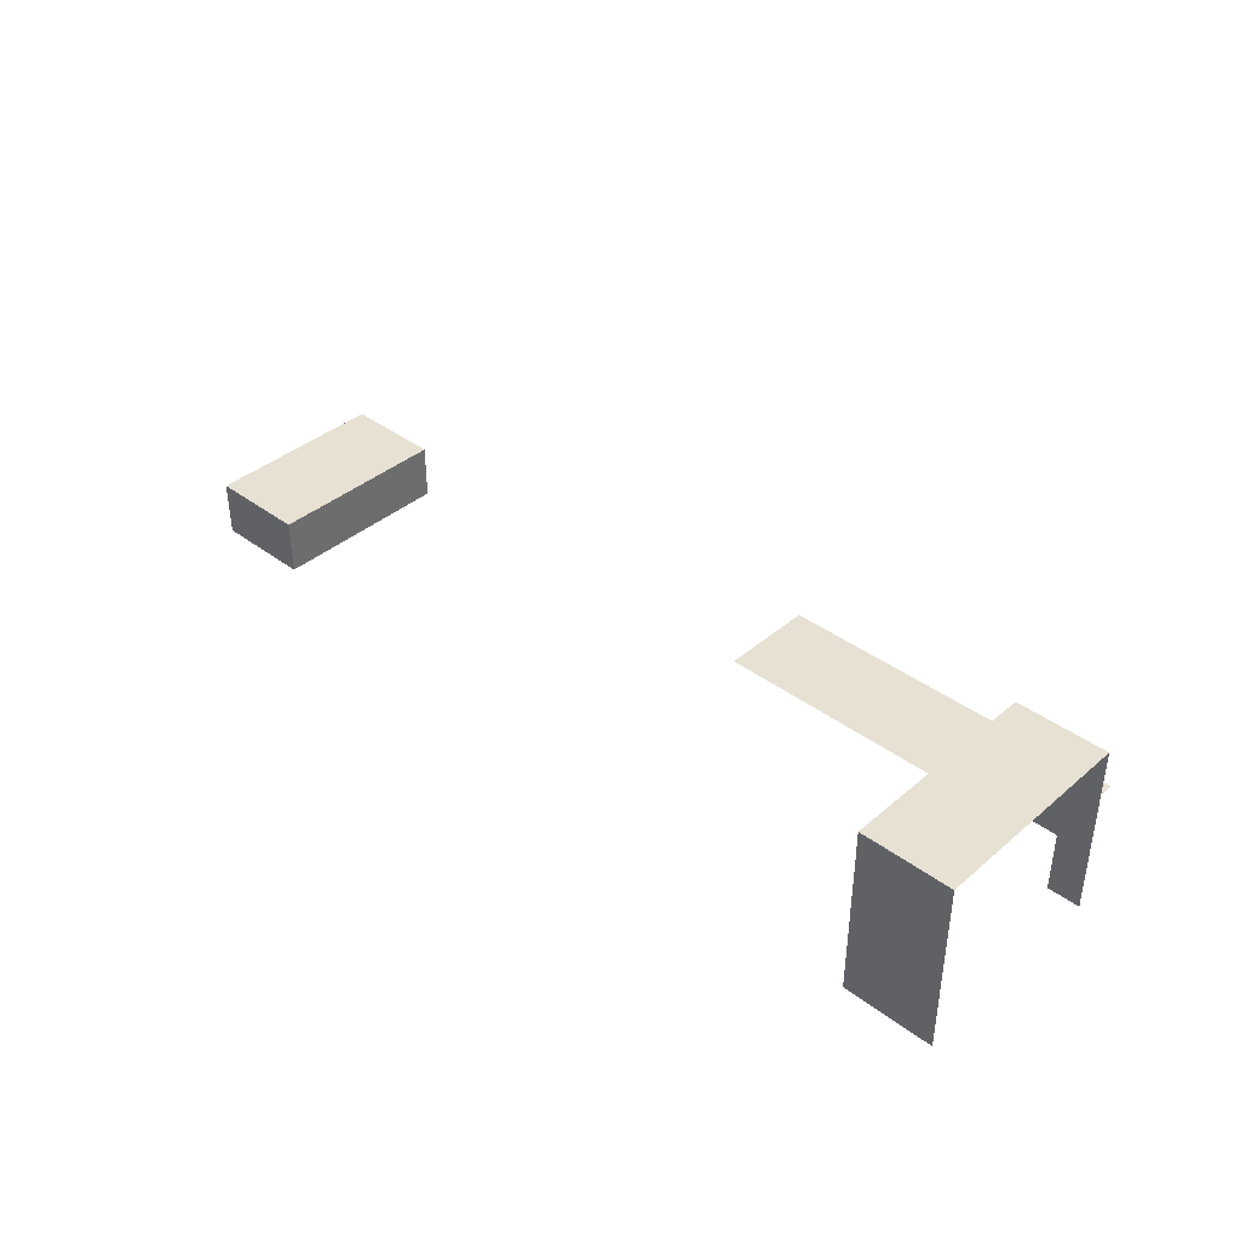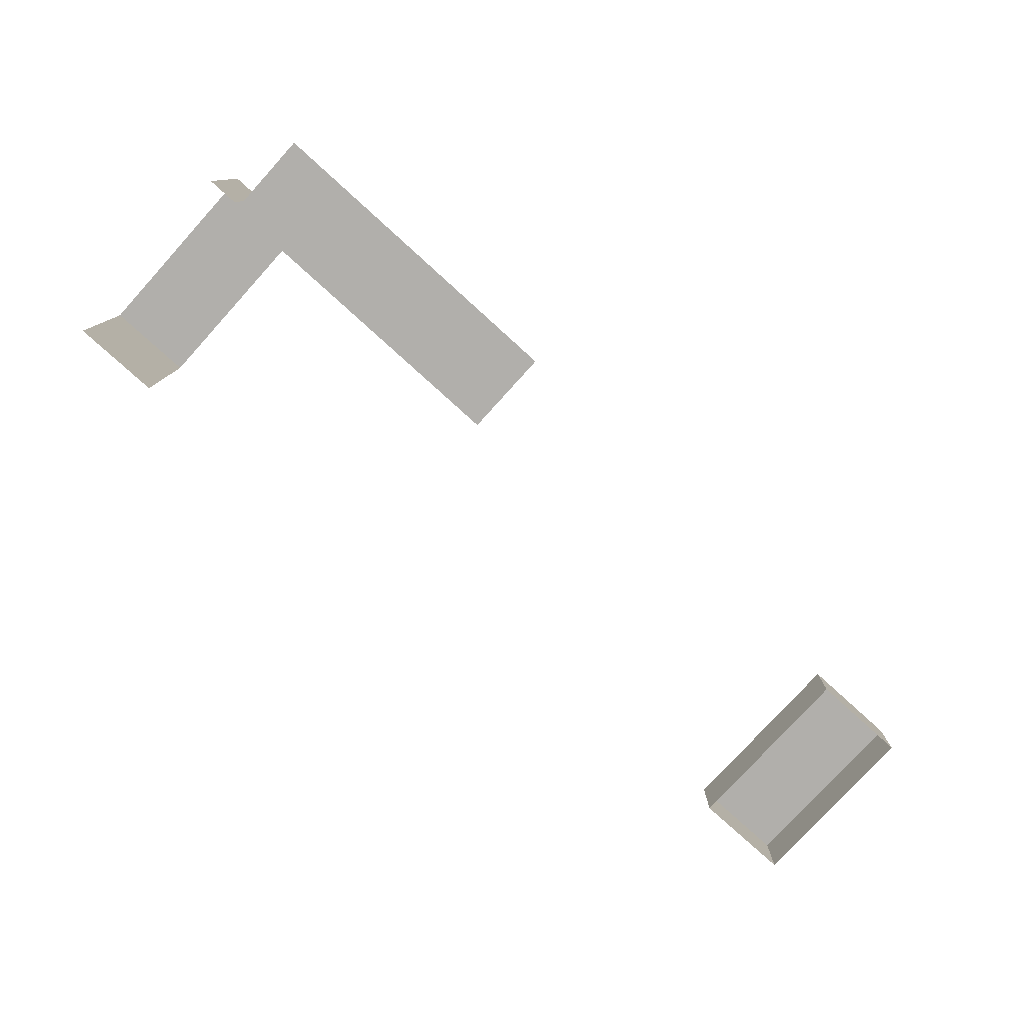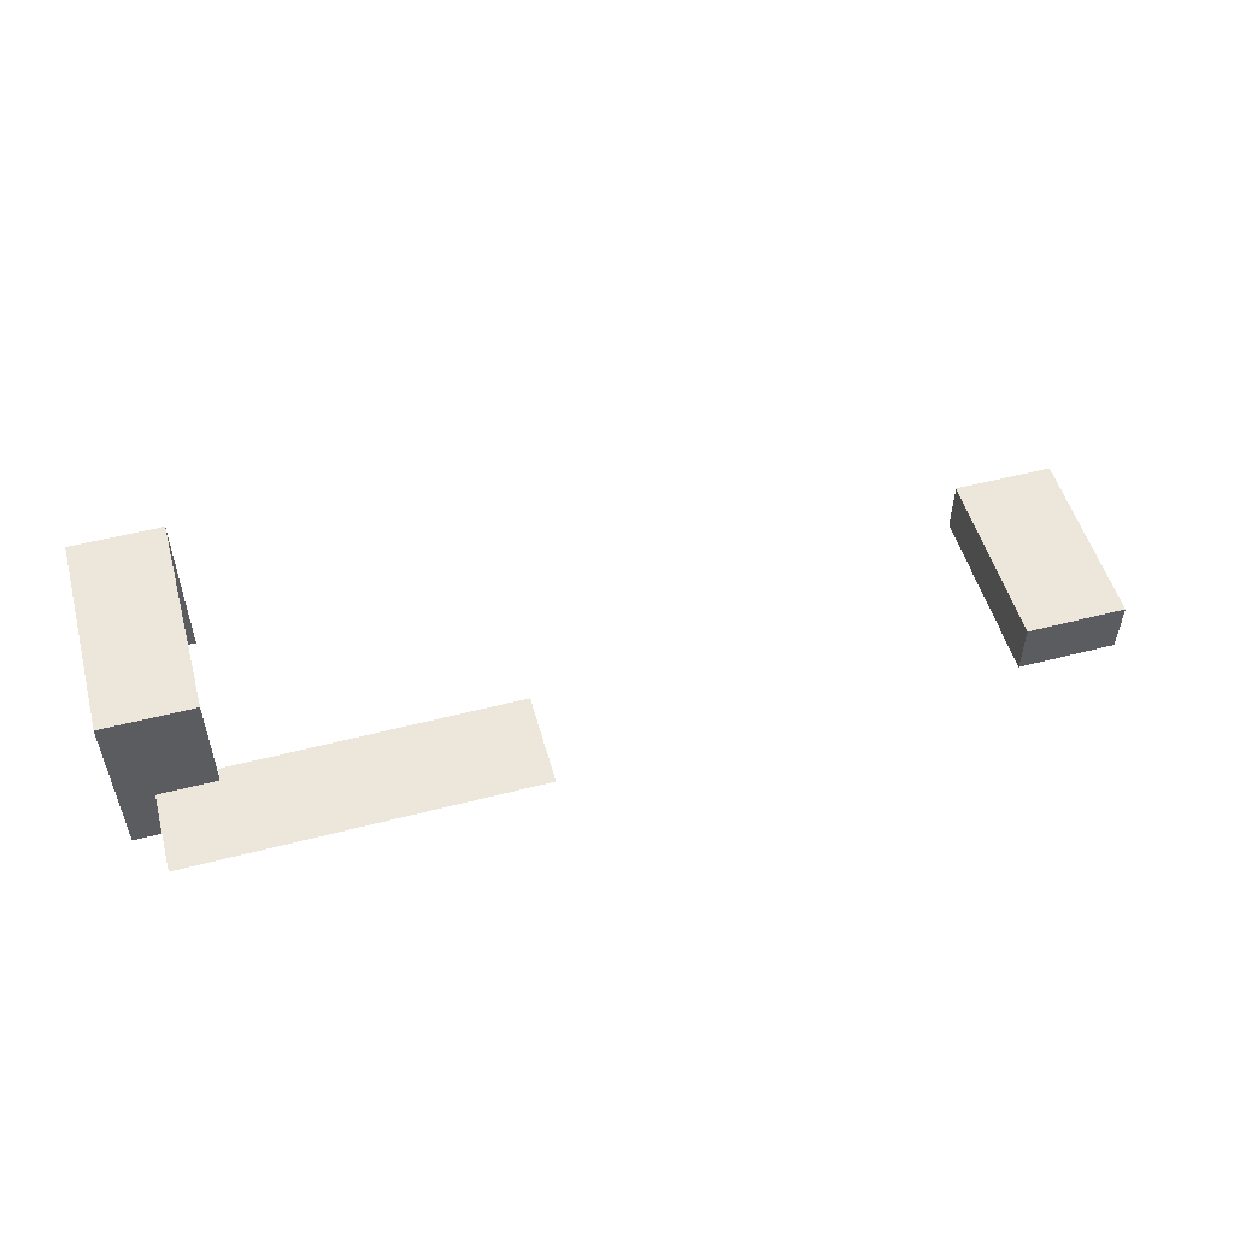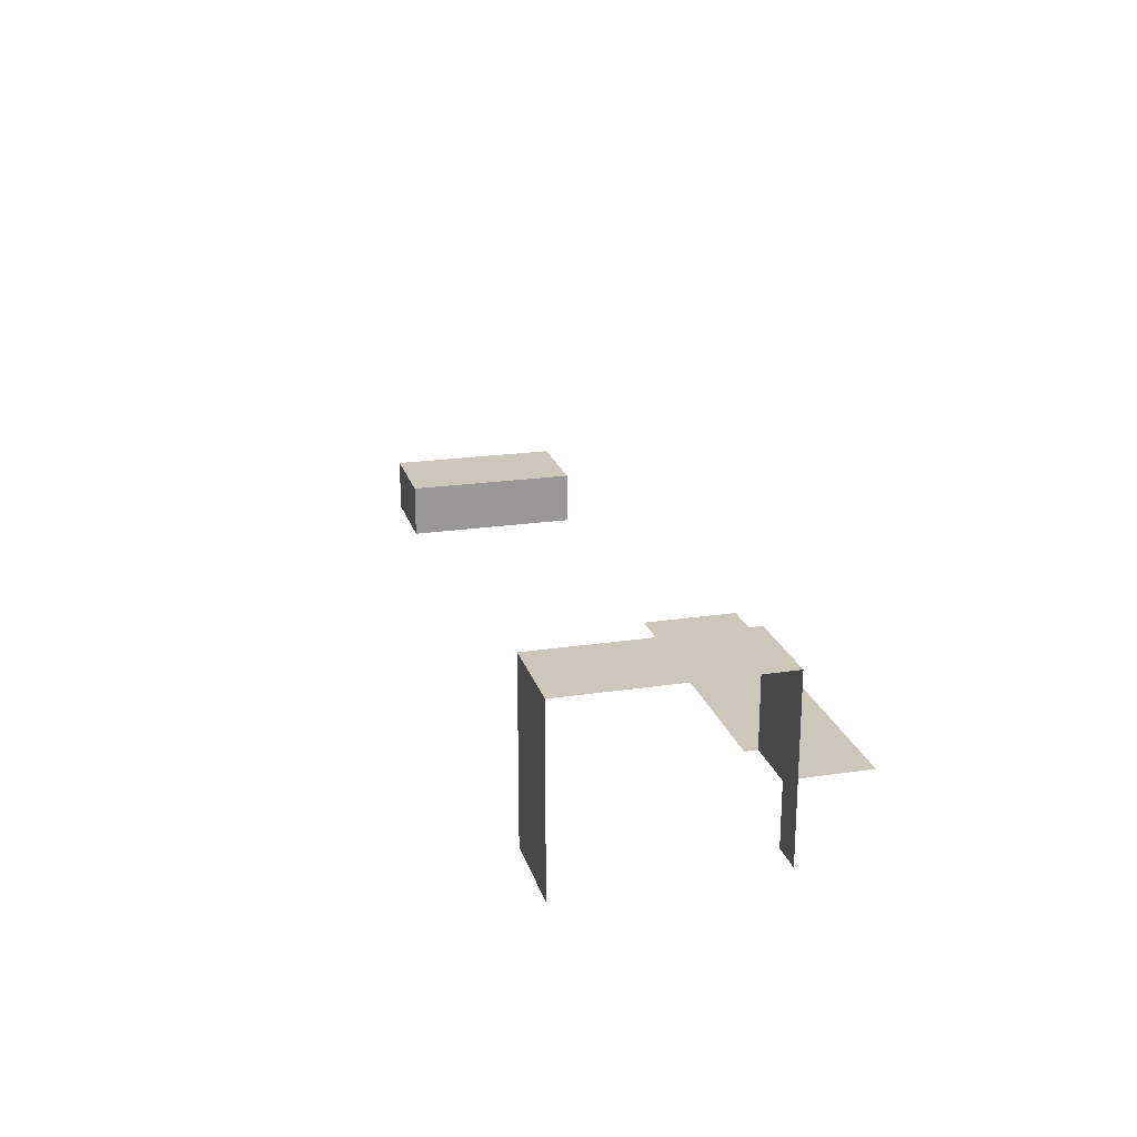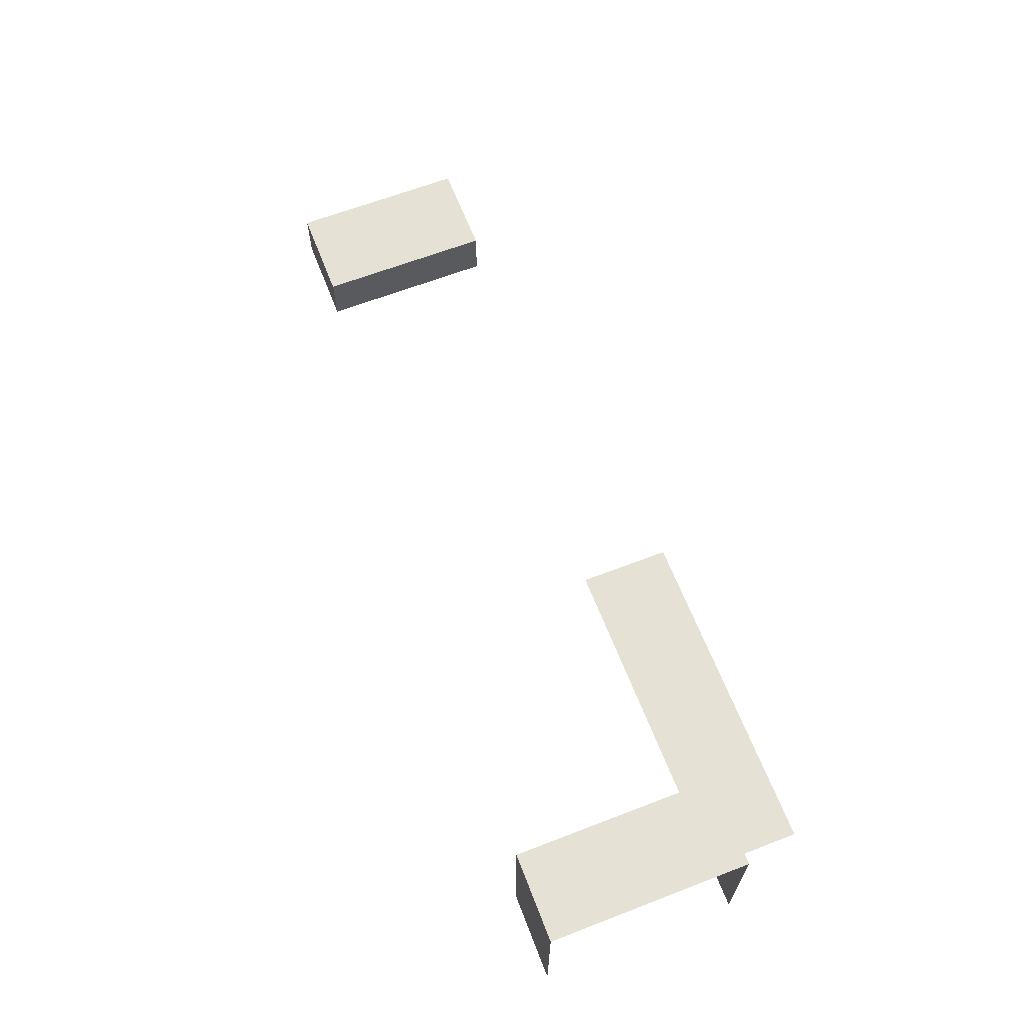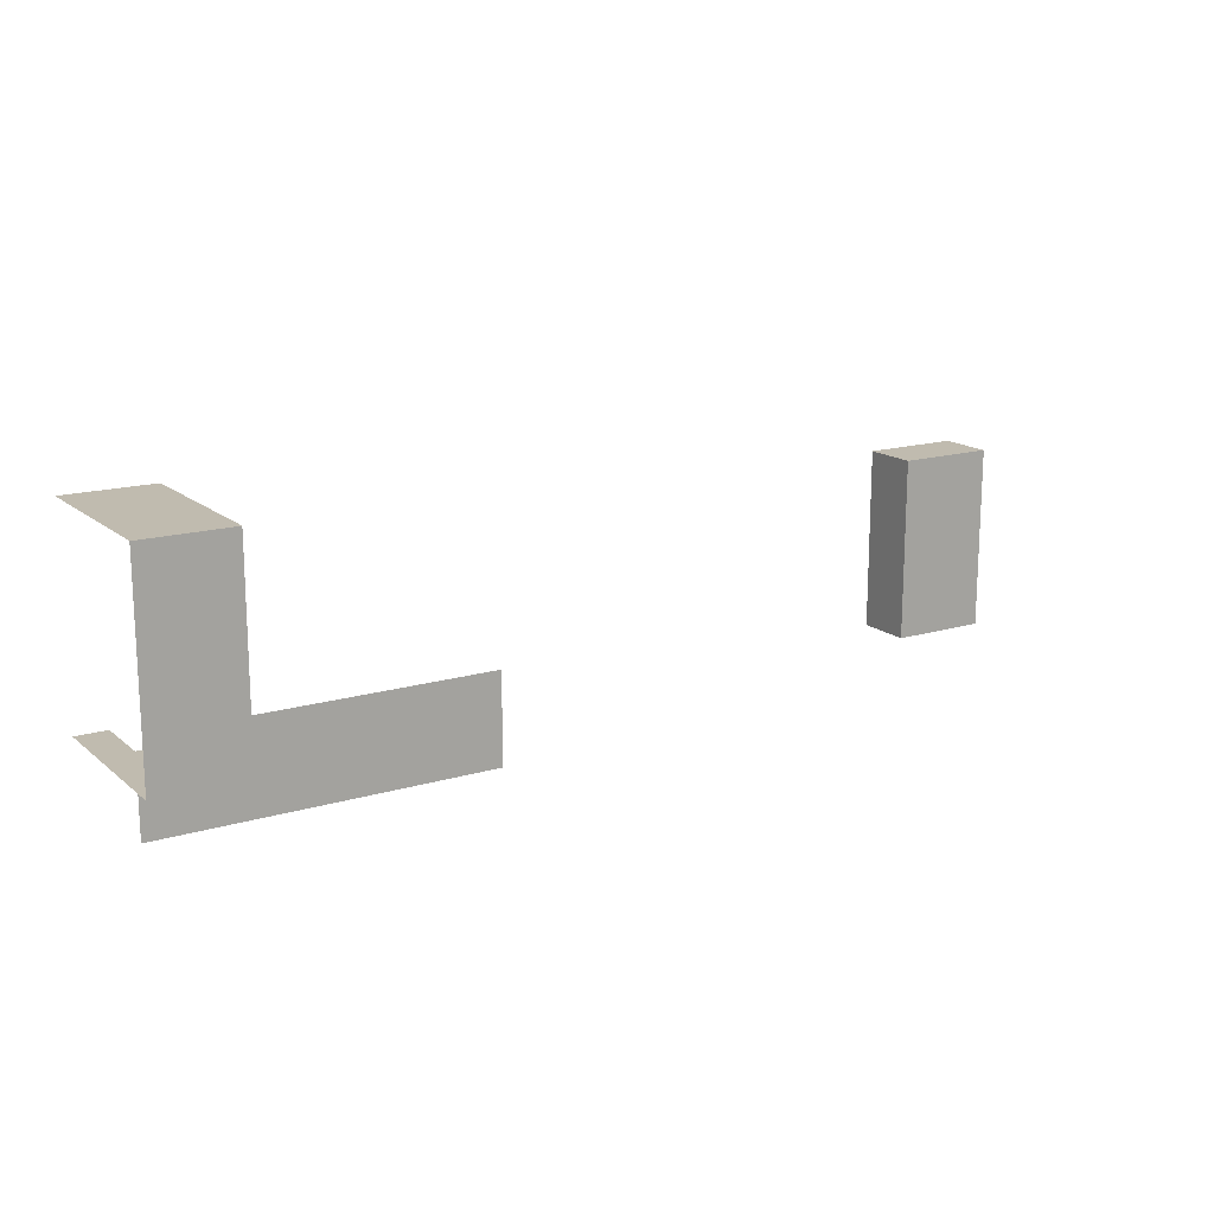
<metadata>
{"format":"obj","ext":"obj","renderer":"f3d","projection":"perspective","resolution":1024,"background":"white","views":[{"elev":38.6,"azim":43.2,"up":"+Y"},{"elev":-78.3,"azim":137.8,"up":"+Y"},{"elev":52.5,"azim":164.4,"up":"+Y"},{"elev":21.3,"azim":75.1,"up":"+Y"},{"elev":64.6,"azim":68.8,"up":"+Y"},{"elev":16.0,"azim":148.1,"up":"+Z"}]}
</metadata>
<code>
g Mesh1 Group1 Model
v 160.7 28 112.5
v 146.4 0 112.5
v 160.7 -5.775e-15 112.5
f 1 2 3
v 146.4 28 112.5
f 2 1 4
f 3 2 1
f 4 1 2
v 146.4 28 79.47
f 1 5 4
v 160.7 28 79.47
f 5 1 6
f 4 5 1
f 6 1 5
v 146.4 10 79.47
f 6 7 5
v 155.5 10 79.47
f 6 8 7
v 160.7 -5.775e-15 79.47
f 9 8 6
v 155.5 -5.775e-15 79.47
f 8 9 10
f 10 9 8
f 6 8 9
f 7 8 6
v 155.5 10 66.47
f 11 7 8
v 100.5 10 66.47
f 12 7 11
v 146.4 10 81.47
f 12 13 7
v 100.5 10 81.47
f 13 12 14
f 14 12 13
f 7 13 12
f 11 7 12
f 8 7 11
f 5 7 6
g Mesh2 Group1 Model
v 25.53 9 103.4
v 9.64 -5.775e-15 103.4
v 25.53 -5.775e-15 103.4
f 15 16 17
v 9.64 9 103.4
f 16 15 18
f 17 16 15
f 18 15 16
v 9.64 9 73.92
f 15 19 18
v 25.53 9 73.92
f 19 15 20
f 18 19 15
f 19 16 18
v 9.64 -5.775e-15 73.92
f 16 19 21
f 18 16 19
f 21 19 16
v 25.53 -5.775e-15 73.92
f 19 22 21
f 22 19 20
f 21 22 19
f 20 19 22
f 20 15 19
f 15 22 20
f 22 15 17
f 17 15 22
f 20 22 15
g Mesh3 Group1 Model
l 1 4
l 3 1
l 3 2
l 2 4
l 4 5
l 5 6
l 7 5
l 7 8
l 7 13
l 14 13
l 12 14
l 11 12
l 8 11
l 8 10
l 10 9
l 9 6
l 6 1
g Mesh4 Group1 Model
l 22 20
l 21 22
l 16 21
l 16 18
l 17 16
l 17 15
l 17 22
l 15 20
l 15 18
l 18 19
l 19 20
l 21 19

</code>
